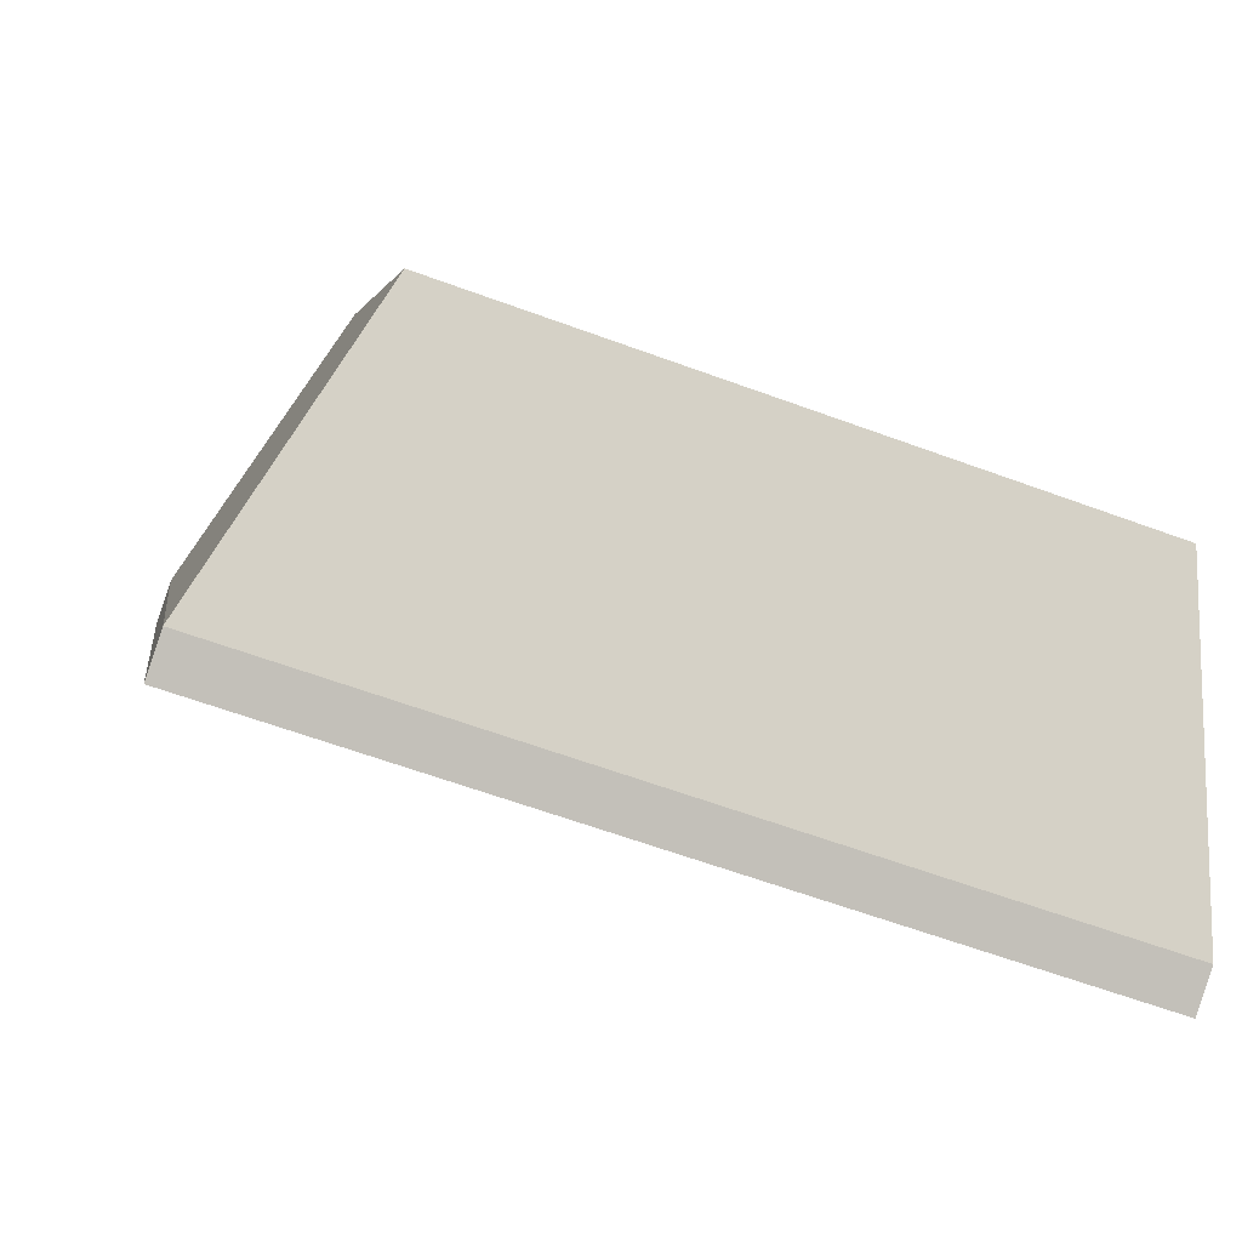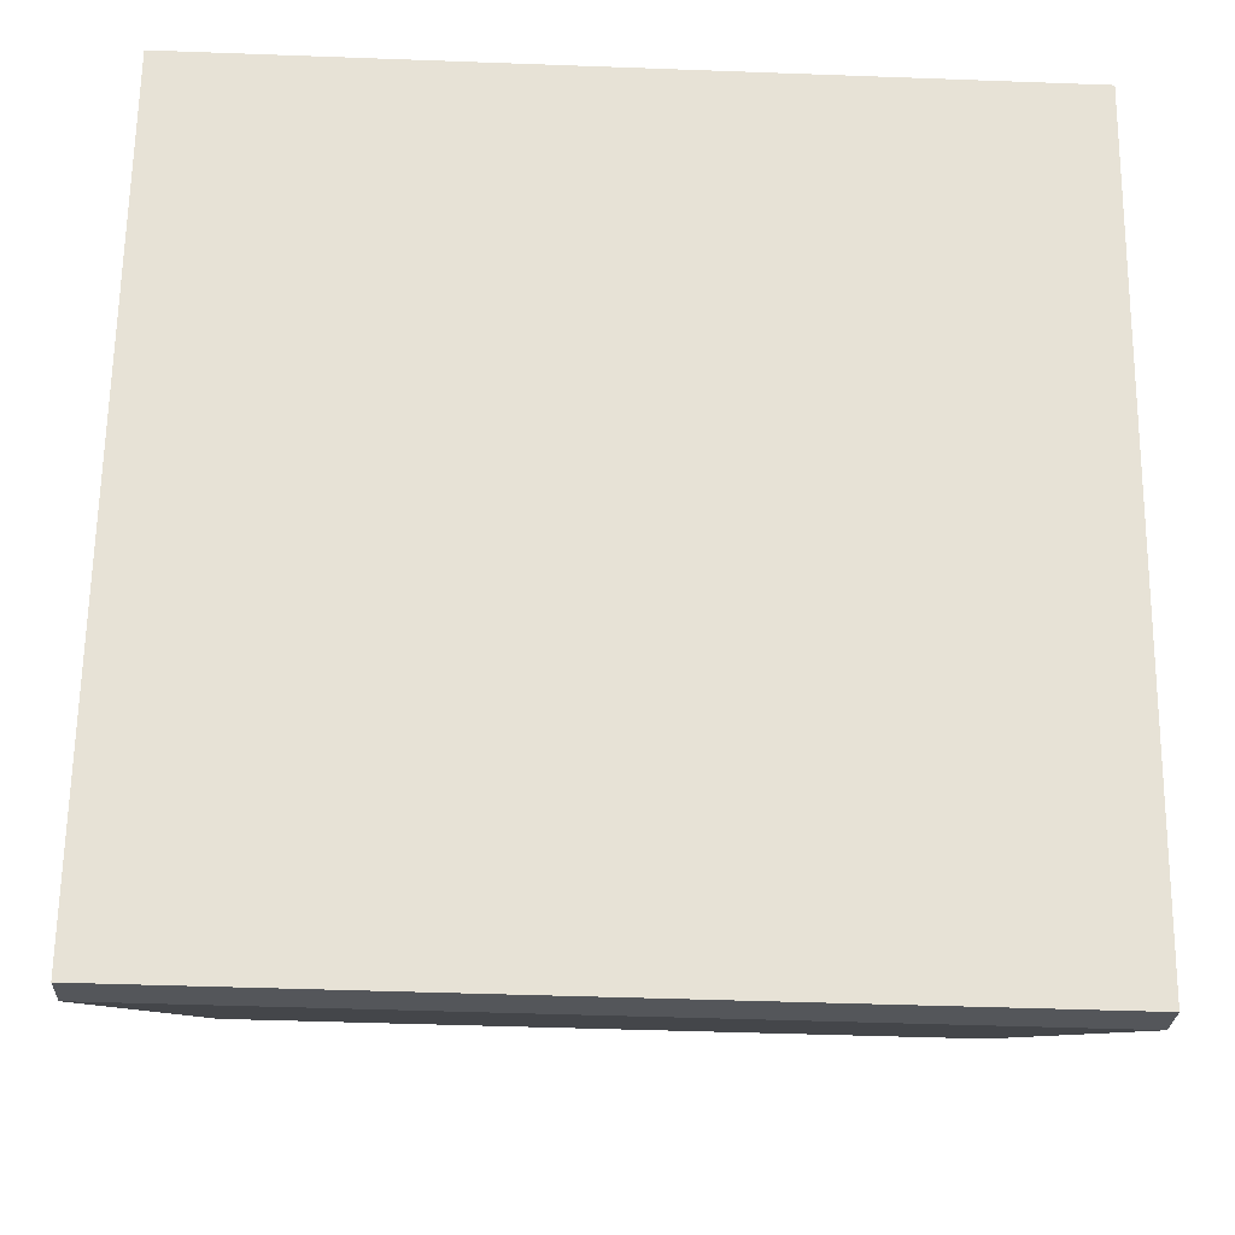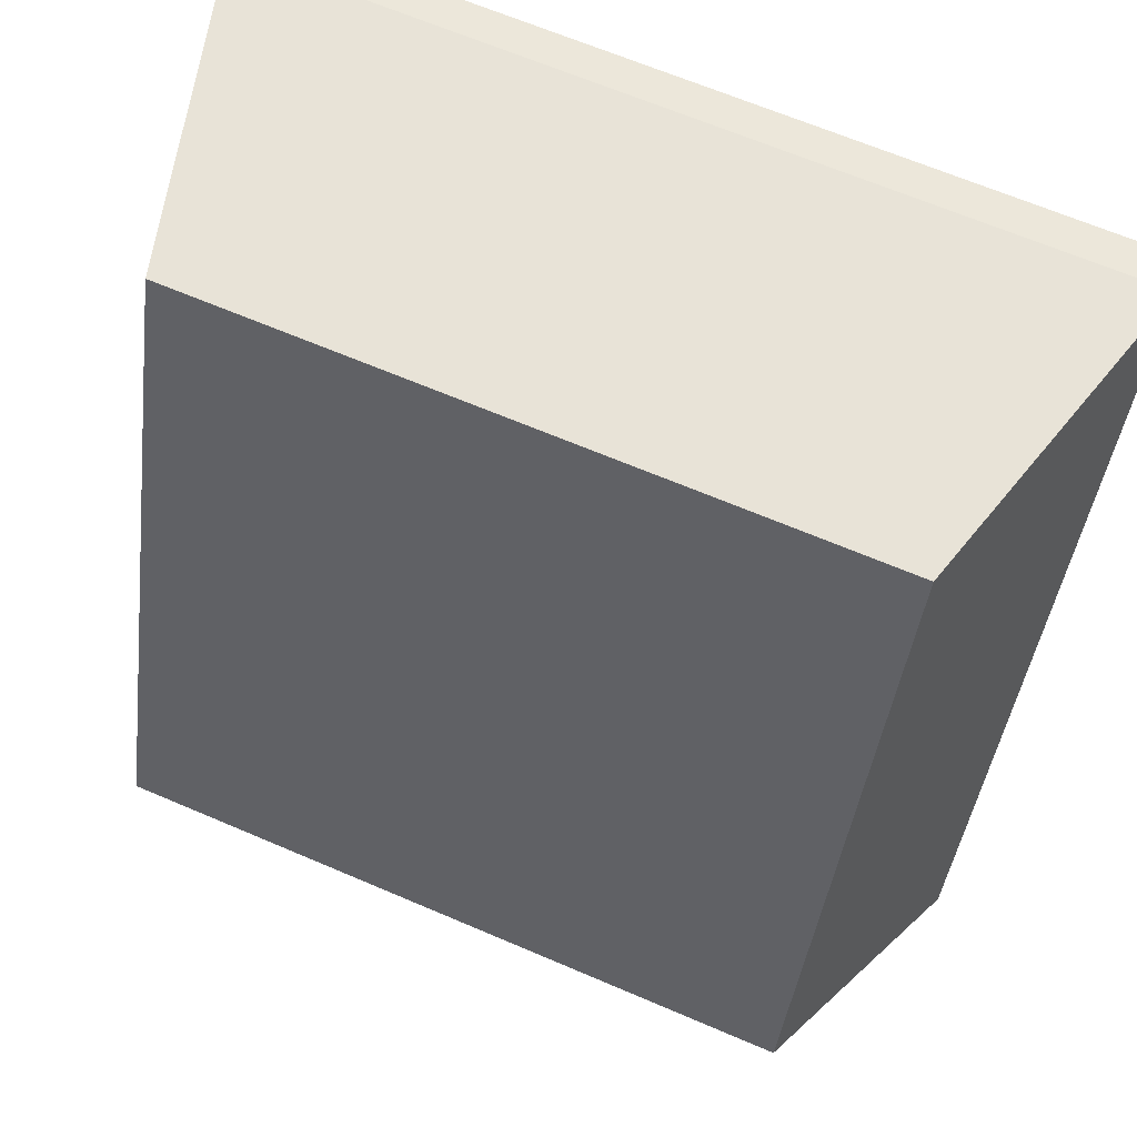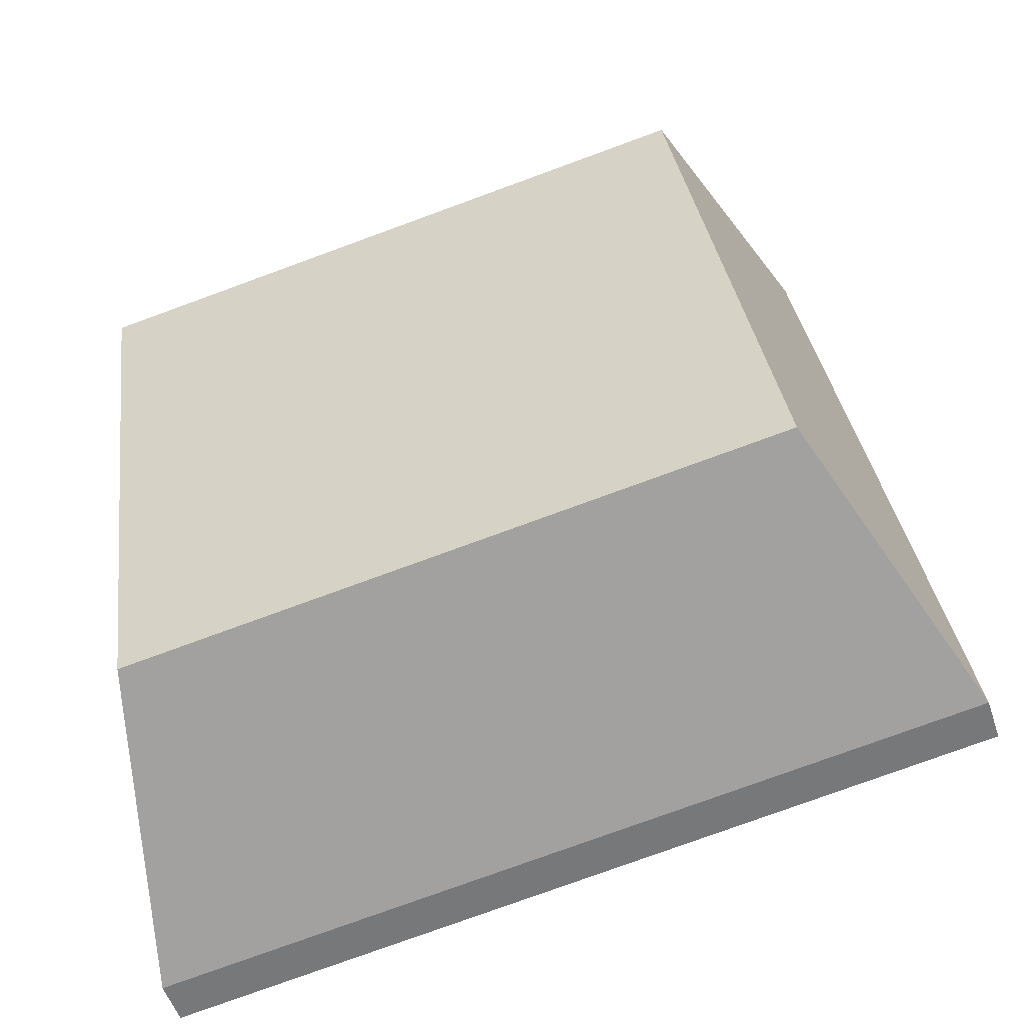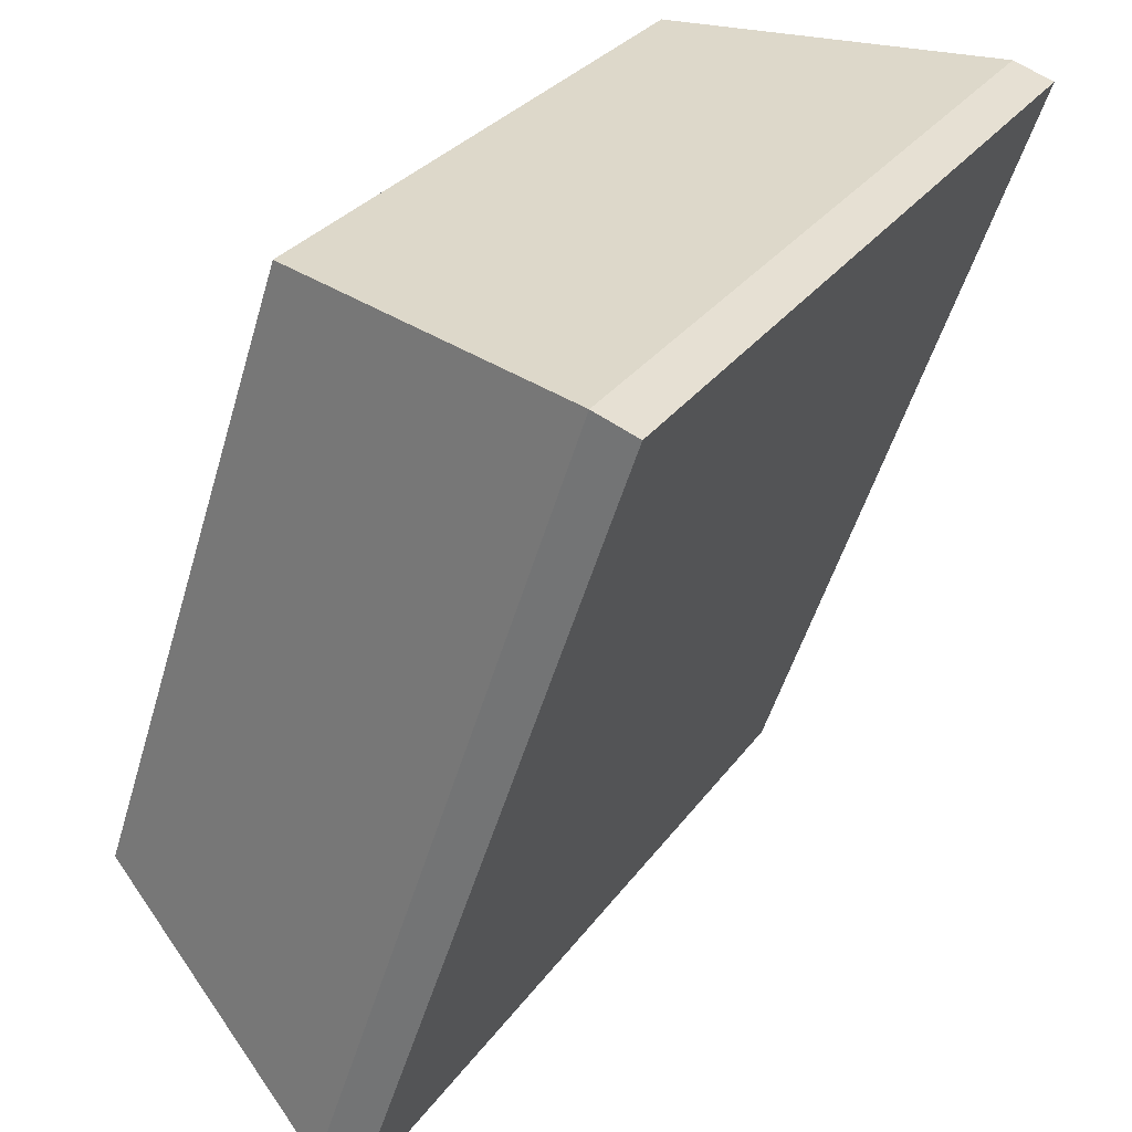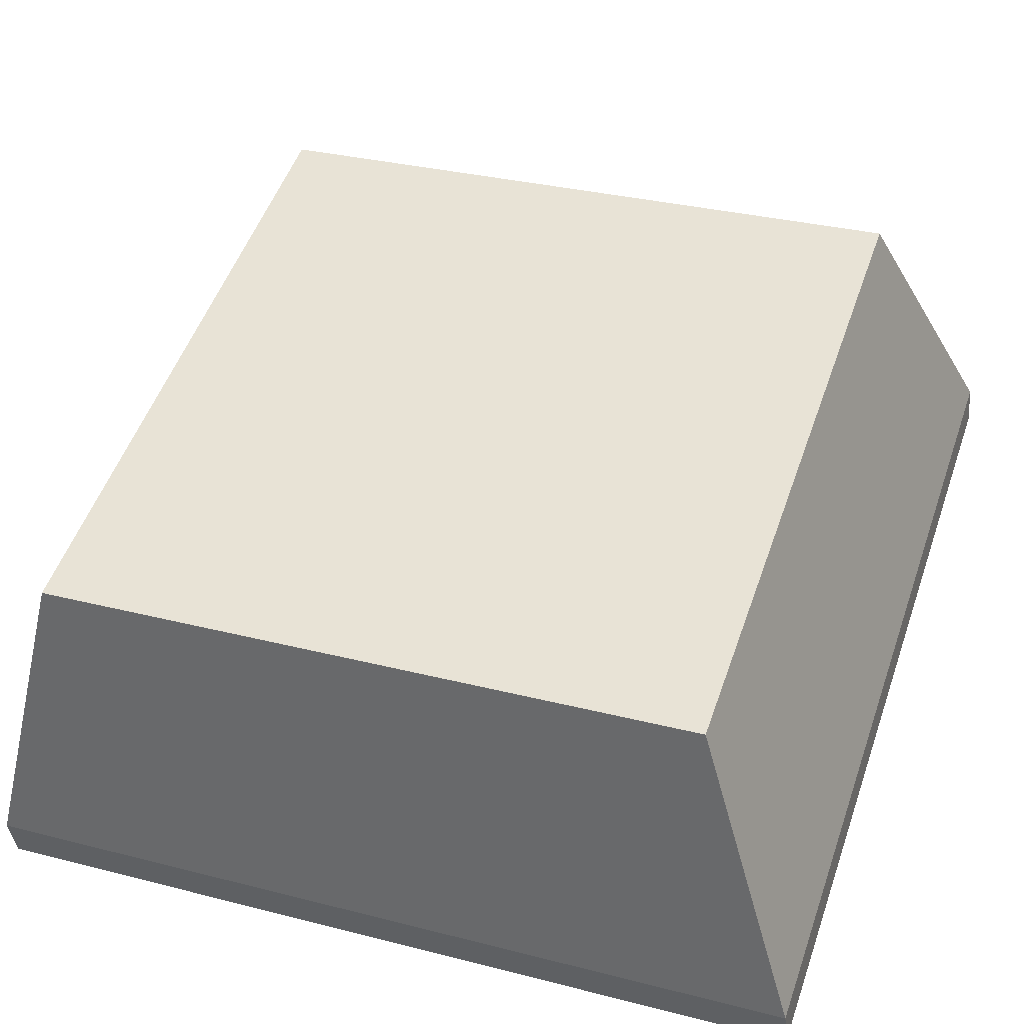
<metadata>
{"format":"obj","ext":"obj","renderer":"f3d","projection":"perspective","resolution":1024,"background":"white","views":[{"elev":3.1,"azim":-98.6,"up":"+Y"},{"elev":-44.1,"azim":-2.5,"up":"+Z"},{"elev":65.2,"azim":-156.6,"up":"+Z"},{"elev":33.1,"azim":82.4,"up":"+Y"},{"elev":29.3,"azim":-61.6,"up":"+Z"},{"elev":31.4,"azim":20.0,"up":"+Y"}]}
</metadata>
<code>
o Group_12_73/Group_12/mesh3/mesh3-geometry#mesh3-geometry
v 0.7988 0.08927 -0.1529
v 0.7902 0.08407 -0.231
v 0.7902 0.05829 -0.1543
v 0.7988 0.1096 -0.2134
v 0.7902 0.05426 -0.1556
v 0.8627 0.08927 -0.1529
v 0.8712 0.08407 -0.231
v 0.7902 0.08003 -0.2323
v 0.8712 0.05829 -0.1543
v 0.8627 0.1096 -0.2134
v 0.8712 0.08003 -0.2323
v 0.8712 0.05426 -0.1556
f 1 2 3
f 2 1 4
f 3 2 1
f 4 1 2
f 2 5 3
f 3 5 2
f 3 6 1
f 1 6 3
f 6 4 1
f 1 4 6
f 4 7 2
f 2 7 4
f 5 2 8
f 8 2 5
f 5 9 3
f 3 9 5
f 6 3 9
f 9 3 6
f 4 6 10
f 10 6 4
f 7 4 10
f 10 4 7
f 11 2 7
f 7 2 11
f 2 11 8
f 8 11 2
f 11 5 8
f 8 5 11
f 9 5 12
f 12 5 9
f 7 6 9
f 9 6 7
f 6 7 10
f 10 7 6
f 9 11 7
f 7 11 9
f 5 11 12
f 12 11 5
f 11 9 12
f 12 9 11

</code>
